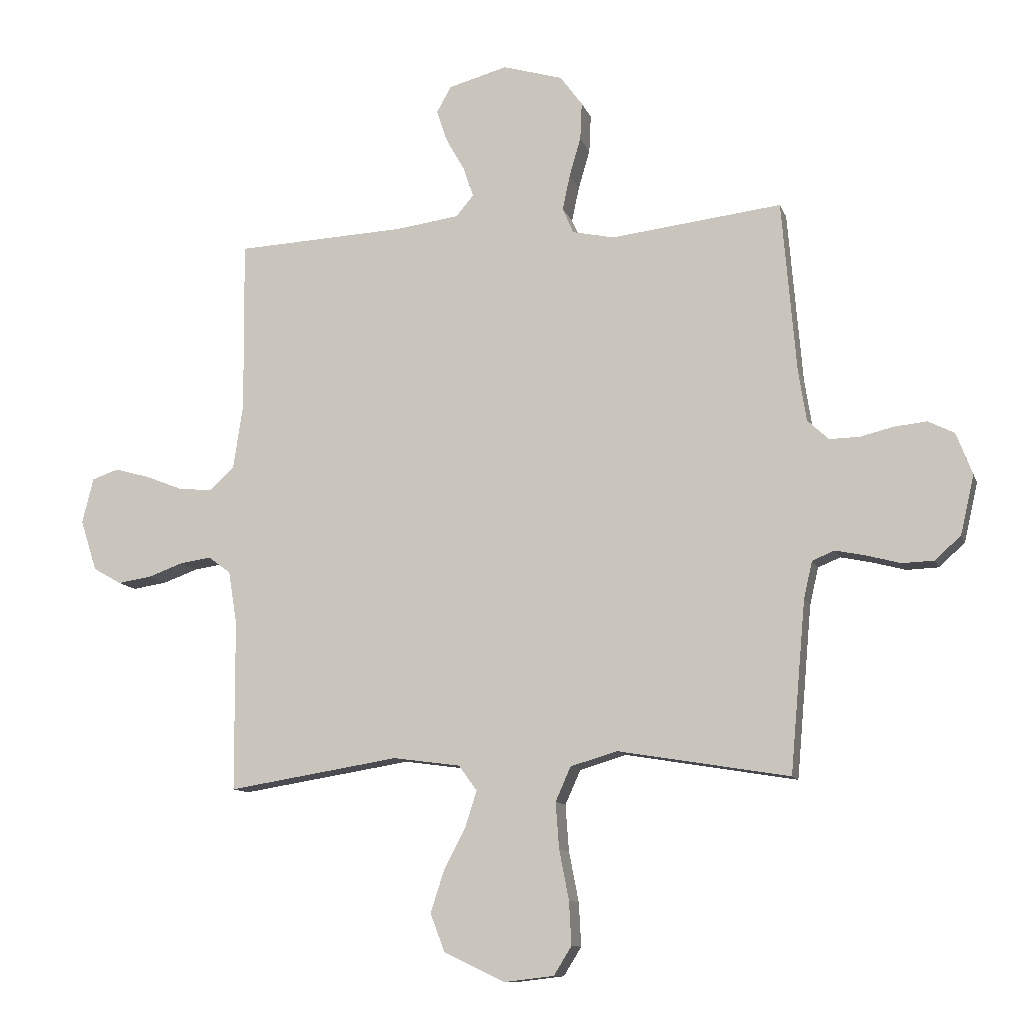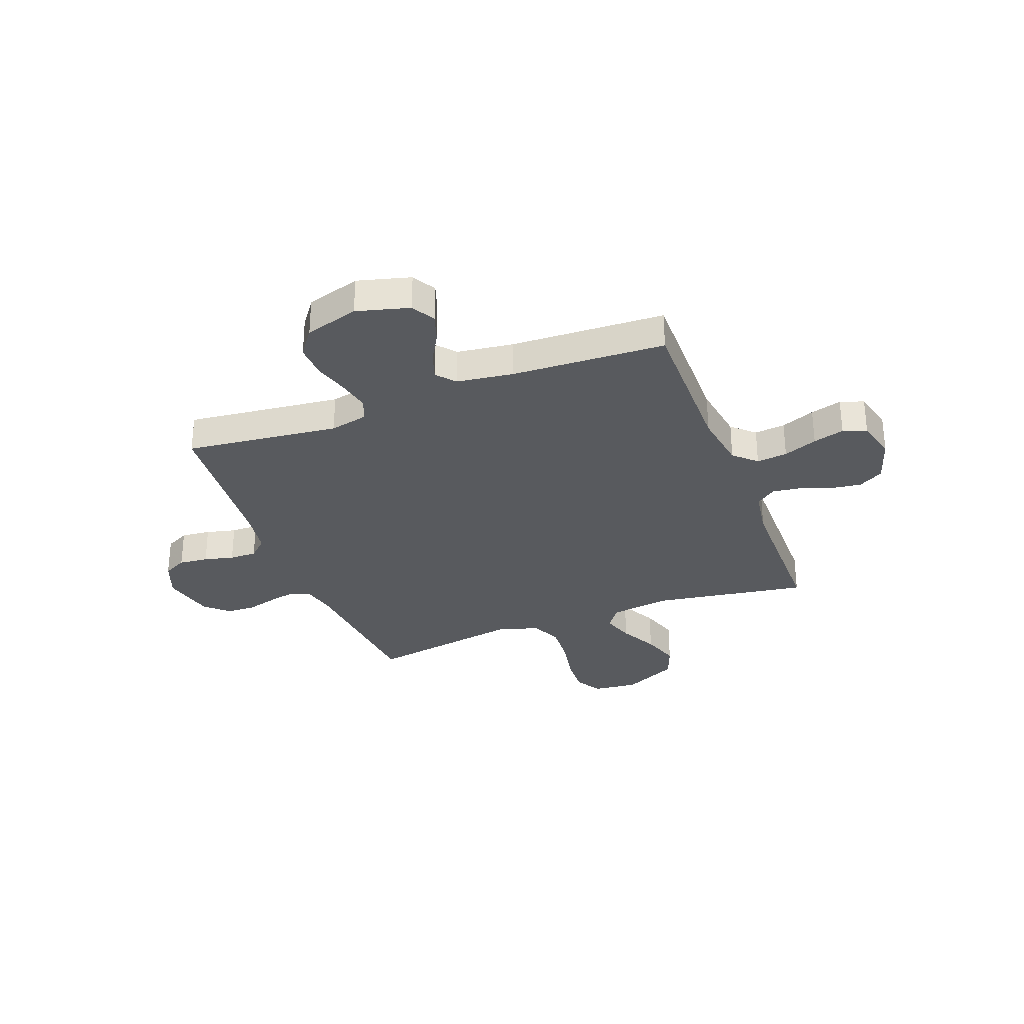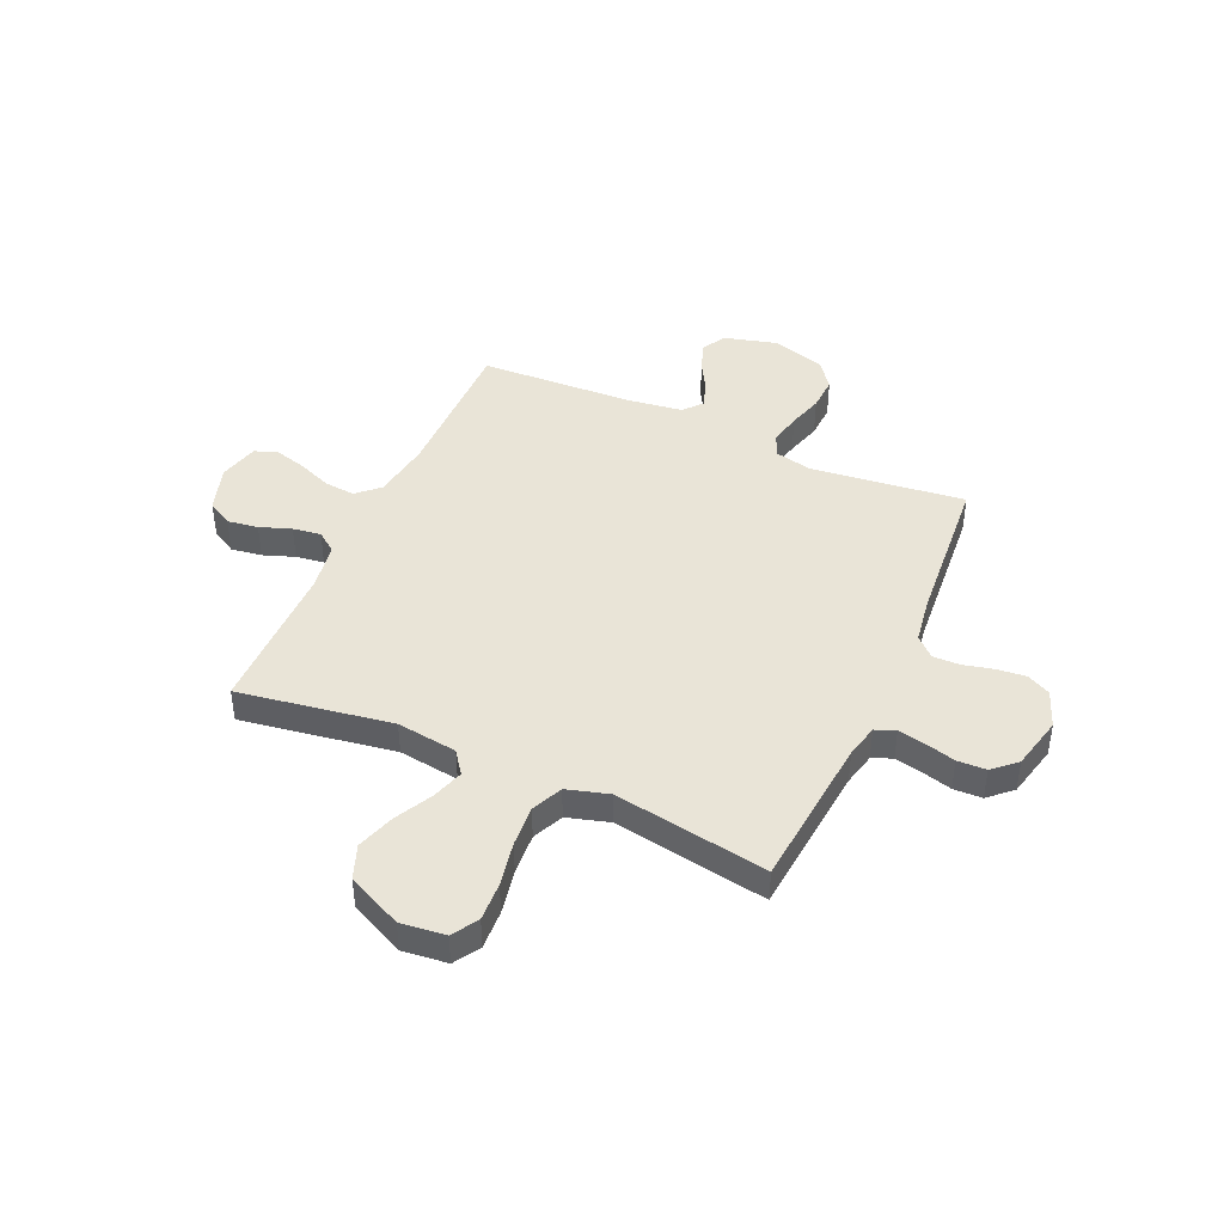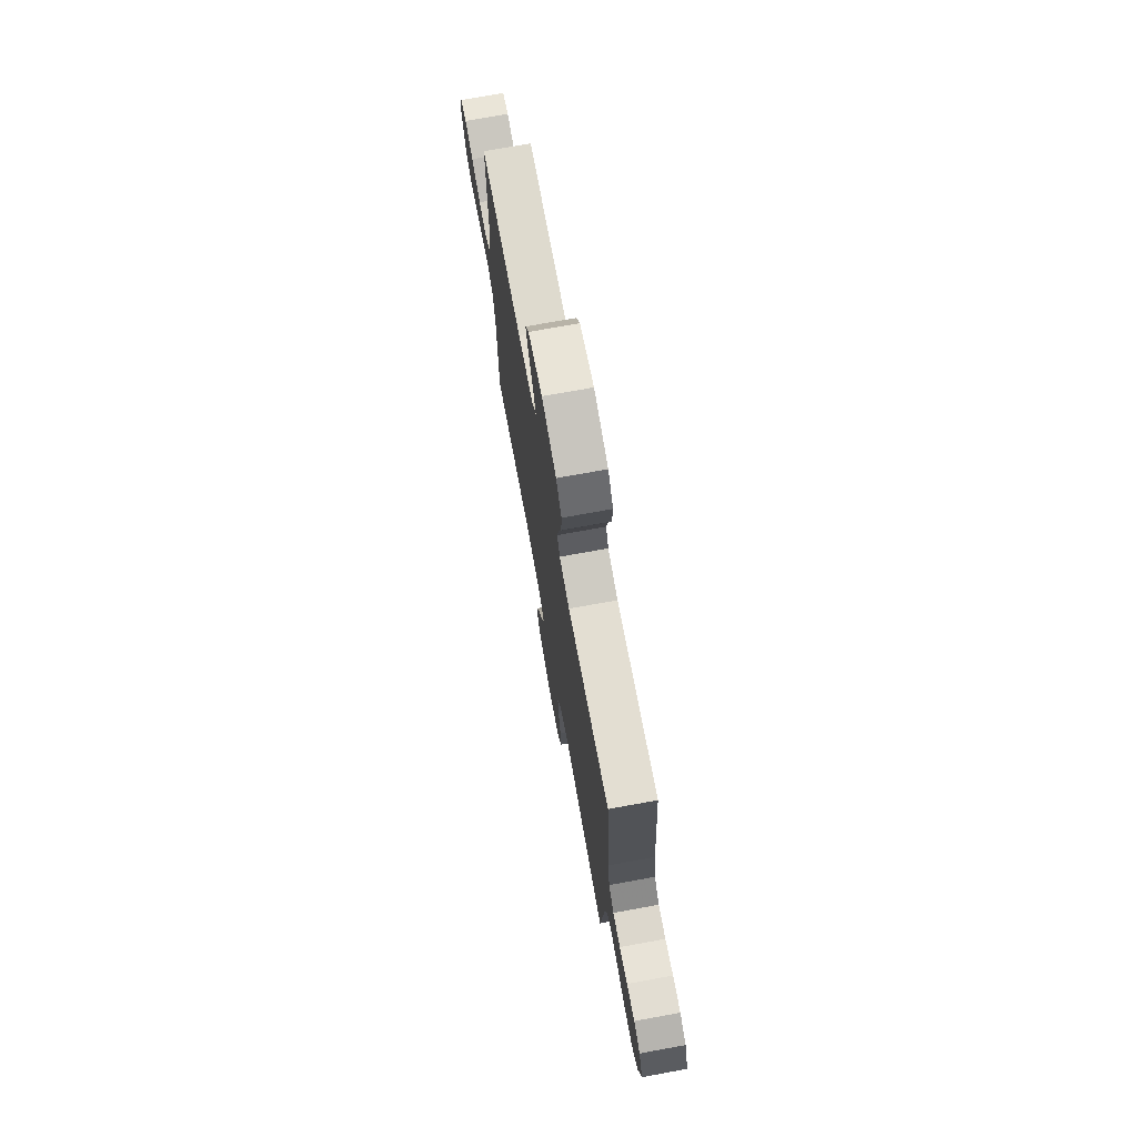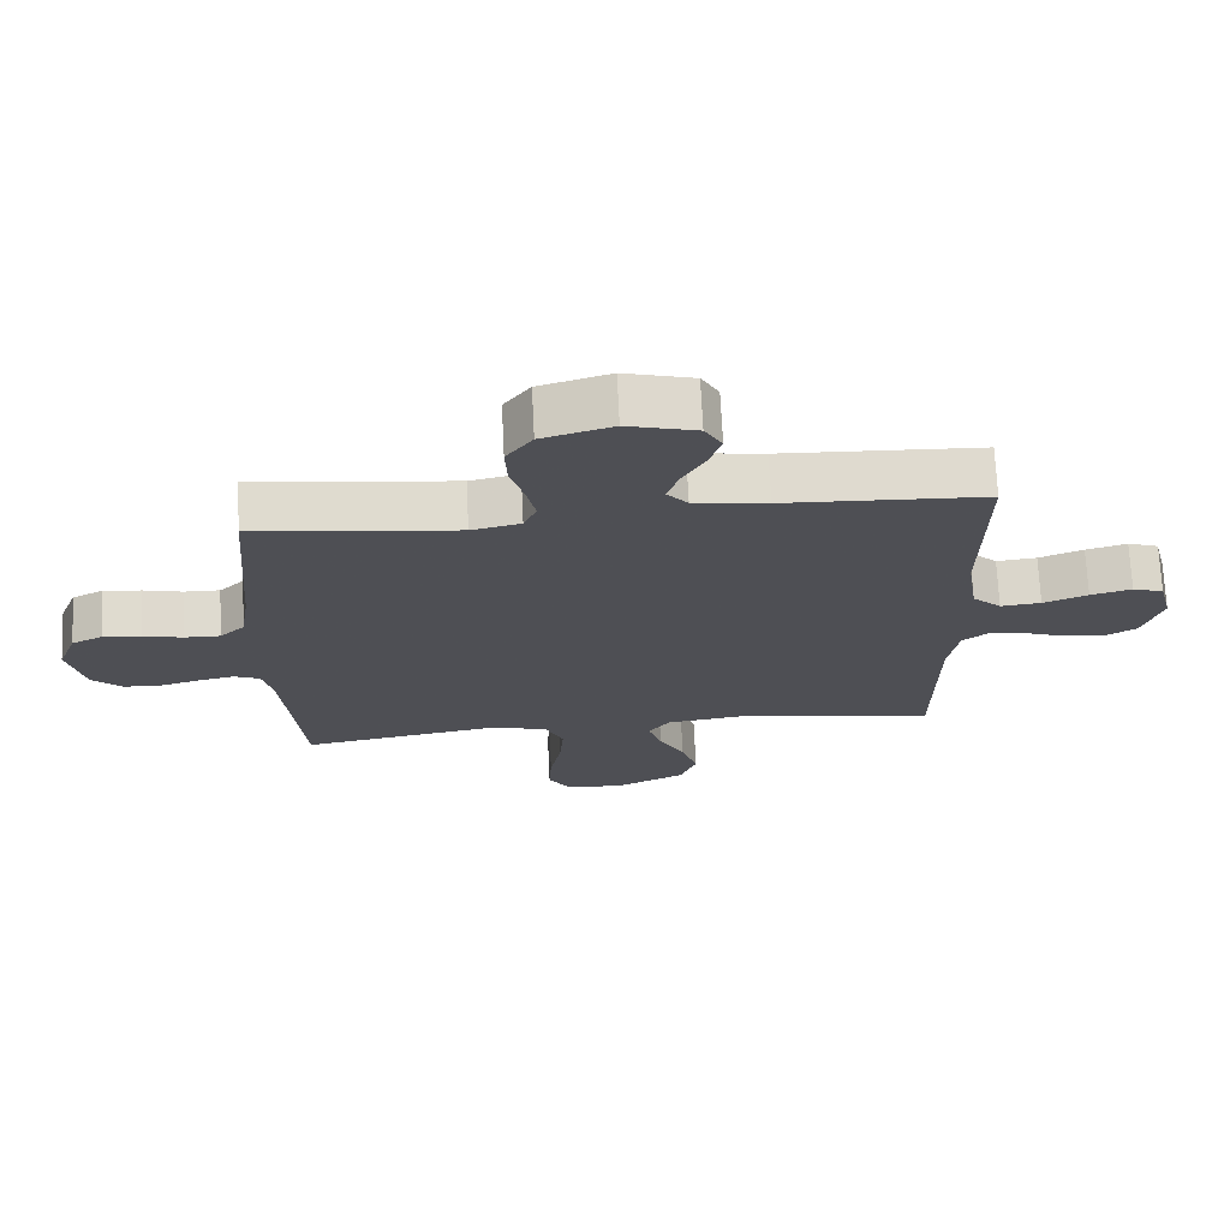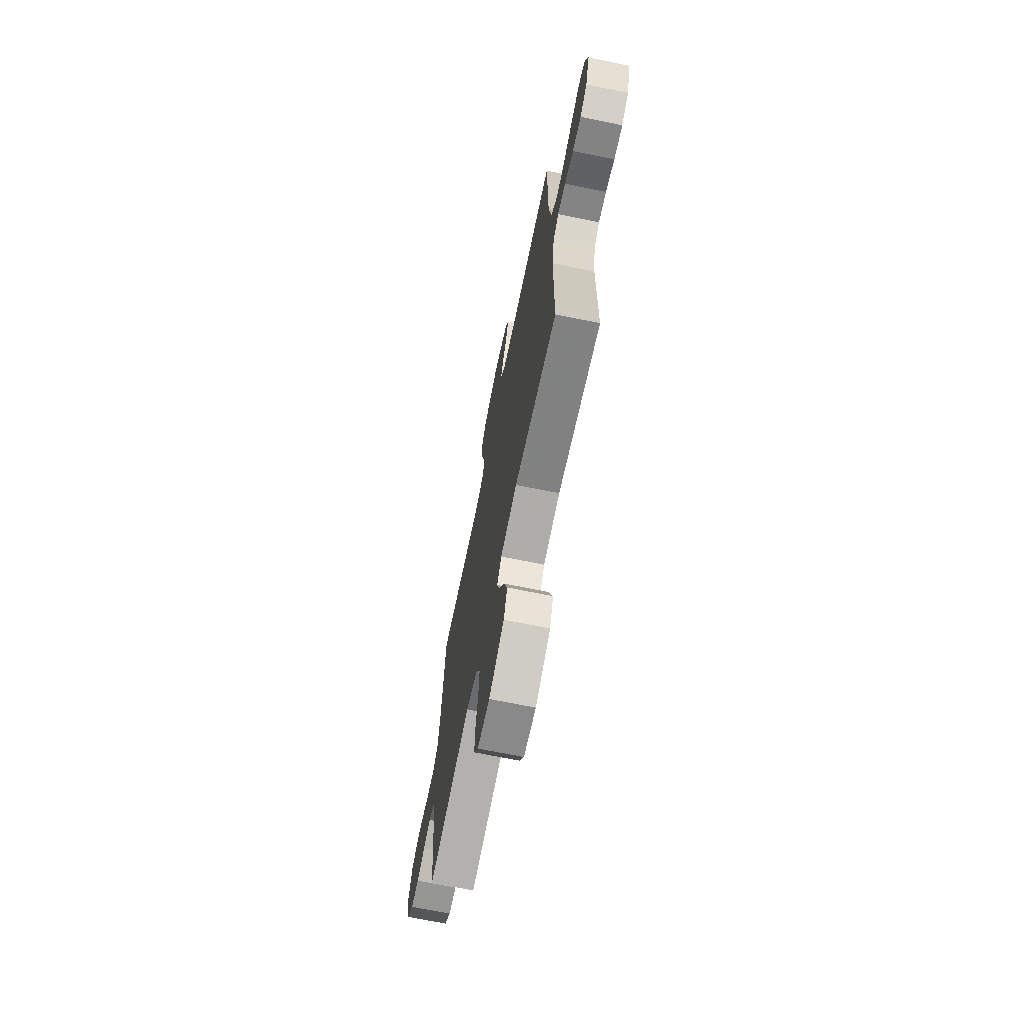
<metadata>
{"format":"obj","ext":"obj","renderer":"f3d","projection":"perspective","resolution":1024,"background":"white","views":[{"elev":-11.0,"azim":-164.8,"up":"+Z"},{"elev":-31.1,"azim":20.9,"up":"+Y"},{"elev":43.4,"azim":-155.9,"up":"+Y"},{"elev":73.8,"azim":-100.3,"up":"+Z"},{"elev":71.3,"azim":-2.8,"up":"+Z"},{"elev":-69.7,"azim":78.5,"up":"+Z"}]}
</metadata>
<code>
v 0.5 0.07 0.5
v 0.497 0.07 0.2
v 0.514 0.07 0.086
v 0.557 0.07 0.046
v 0.617 0.07 0.052
v 0.683 0.07 0.078
v 0.744 0.07 0.095
v 0.79 0.07 0.079
v 0.81 0.07 0
v 0.781 0.07 -0.09
v 0.732 0.07 -0.118
v 0.672 0.07 -0.109
v 0.611 0.07 -0.087
v 0.556 0.07 -0.079
v 0.517 0.07 -0.108
v 0.502 0.07 -0.2
v 0.5 0.07 -0.5
v 0.2 0.07 -0.452
v 0.082 0.07 -0.468
v 0.05 0.07 -0.512
v 0.07 0.07 -0.574
v 0.108 0.07 -0.647
v 0.132 0.07 -0.721
v 0.107 0.07 -0.787
v 0 0.07 -0.838
v -0.087 0.07 -0.828
v -0.118 0.07 -0.778
v -0.114 0.07 -0.702
v -0.097 0.07 -0.615
v -0.091 0.07 -0.534
v -0.118 0.07 -0.474
v -0.2 0.07 -0.45
v -0.5 0.07 -0.5
v -0.527 0.07 -0.2
v -0.542 0.07 -0.135
v -0.581 0.07 -0.119
v -0.634 0.07 -0.13
v -0.693 0.07 -0.146
v -0.749 0.07 -0.144
v -0.794 0.07 -0.103
v -0.818 0.07 0
v -0.79 0.07 0.073
v -0.744 0.07 0.096
v -0.687 0.07 0.09
v -0.629 0.07 0.076
v -0.576 0.07 0.075
v -0.539 0.07 0.11
v -0.525 0.07 0.2
v -0.5 0.07 0.5
v -0.2 0.07 0.465
v -0.127 0.07 0.481
v -0.108 0.07 0.525
v -0.121 0.07 0.587
v -0.141 0.07 0.655
v -0.144 0.07 0.721
v -0.105 0.07 0.774
v 0 0.07 0.805
v 0.103 0.07 0.777
v 0.129 0.07 0.731
v 0.11 0.07 0.675
v 0.077 0.07 0.617
v 0.06 0.07 0.565
v 0.091 0.07 0.529
v 0.2 0.07 0.514
v 0.5 0 0.5
v 0.497 0 0.2
v 0.514 0 0.086
v 0.557 0 0.046
v 0.617 0 0.052
v 0.683 0 0.078
v 0.744 0 0.095
v 0.79 0 0.079
v 0.81 0 0
v 0.781 0 -0.09
v 0.732 0 -0.118
v 0.672 0 -0.109
v 0.611 0 -0.087
v 0.556 0 -0.079
v 0.517 0 -0.108
v 0.502 0 -0.2
v 0.5 0 -0.5
v 0.2 0 -0.452
v 0.082 0 -0.468
v 0.05 0 -0.512
v 0.07 0 -0.574
v 0.108 0 -0.647
v 0.132 0 -0.721
v 0.107 0 -0.787
v 0 0 -0.838
v -0.087 0 -0.828
v -0.118 0 -0.778
v -0.114 0 -0.702
v -0.097 0 -0.615
v -0.091 0 -0.534
v -0.118 0 -0.474
v -0.2 0 -0.45
v -0.5 0 -0.5
v -0.527 0 -0.2
v -0.542 0 -0.135
v -0.581 0 -0.119
v -0.634 0 -0.13
v -0.693 0 -0.146
v -0.749 0 -0.144
v -0.794 0 -0.103
v -0.818 0 0
v -0.79 0 0.073
v -0.744 0 0.096
v -0.687 0 0.09
v -0.629 0 0.076
v -0.576 0 0.075
v -0.539 0 0.11
v -0.525 0 0.2
v -0.5 0 0.5
v -0.2 0 0.465
v -0.127 0 0.481
v -0.108 0 0.525
v -0.121 0 0.587
v -0.141 0 0.655
v -0.144 0 0.721
v -0.105 0 0.774
v 0 0 0.805
v 0.103 0 0.777
v 0.129 0 0.731
v 0.11 0 0.675
v 0.077 0 0.617
v 0.06 0 0.565
v 0.091 0 0.529
v 0.2 0 0.514
f 58 59 60 61
f 58 61 62
f 57 58 62
f 56 57 62
f 53 54 55 56
f 52 53 56 62
f 51 52 62 63
f 48 49 50
f 47 48 50 51
f 46 47 51 63
f 42 43 44 45
f 42 45 46
f 41 42 46
f 40 41 46
f 37 38 39 40
f 36 37 40 46
f 35 36 46 63
f 32 33 34
f 31 32 34 35
f 26 27 28 29
f 26 29 30
f 25 26 30
f 24 25 30
f 21 22 23 24
f 20 21 24 30
f 19 20 30 31
f 16 17 18
f 15 16 18 19
f 10 11 12 13
f 10 13 14
f 9 10 14
f 8 9 14
f 5 6 7 8
f 5 8 14
f 4 5 14 15
f 64 1 2
f 64 2 3
f 63 64 3
f 35 63 3
f 15 19 31 35
f 3 4 15 35
f 125 124 123 122
f 126 125 122
f 126 122 121
f 126 121 120
f 120 119 118 117
f 126 120 117 116
f 127 126 116 115
f 114 113 112
f 115 114 112 111
f 127 115 111 110
f 109 108 107 106
f 110 109 106
f 110 106 105
f 110 105 104
f 104 103 102 101
f 110 104 101 100
f 127 110 100 99
f 98 97 96
f 99 98 96 95
f 93 92 91 90
f 94 93 90
f 94 90 89
f 94 89 88
f 88 87 86 85
f 94 88 85 84
f 95 94 84 83
f 82 81 80
f 83 82 80 79
f 77 76 75 74
f 78 77 74
f 78 74 73
f 78 73 72
f 72 71 70 69
f 78 72 69
f 79 78 69 68
f 66 65 128
f 67 66 128
f 67 128 127
f 67 127 99
f 99 95 83 79
f 99 79 68 67
f 1 65 66 2
f 2 66 67 3
f 3 67 68 4
f 4 68 69 5
f 5 69 70 6
f 6 70 71 7
f 7 71 72 8
f 8 72 73 9
f 9 73 74 10
f 10 74 75 11
f 11 75 76 12
f 12 76 77 13
f 13 77 78 14
f 14 78 79 15
f 15 79 80 16
f 16 80 81 17
f 17 81 82 18
f 18 82 83 19
f 19 83 84 20
f 20 84 85 21
f 21 85 86 22
f 22 86 87 23
f 23 87 88 24
f 24 88 89 25
f 25 89 90 26
f 26 90 91 27
f 27 91 92 28
f 28 92 93 29
f 29 93 94 30
f 30 94 95 31
f 31 95 96 32
f 32 96 97 33
f 33 97 98 34
f 34 98 99 35
f 35 99 100 36
f 36 100 101 37
f 37 101 102 38
f 38 102 103 39
f 39 103 104 40
f 40 104 105 41
f 41 105 106 42
f 42 106 107 43
f 43 107 108 44
f 44 108 109 45
f 45 109 110 46
f 46 110 111 47
f 47 111 112 48
f 48 112 113 49
f 49 113 114 50
f 50 114 115 51
f 51 115 116 52
f 52 116 117 53
f 53 117 118 54
f 54 118 119 55
f 55 119 120 56
f 56 120 121 57
f 57 121 122 58
f 58 122 123 59
f 59 123 124 60
f 60 124 125 61
f 61 125 126 62
f 62 126 127 63
f 63 127 128 64
f 64 128 65 1

</code>
